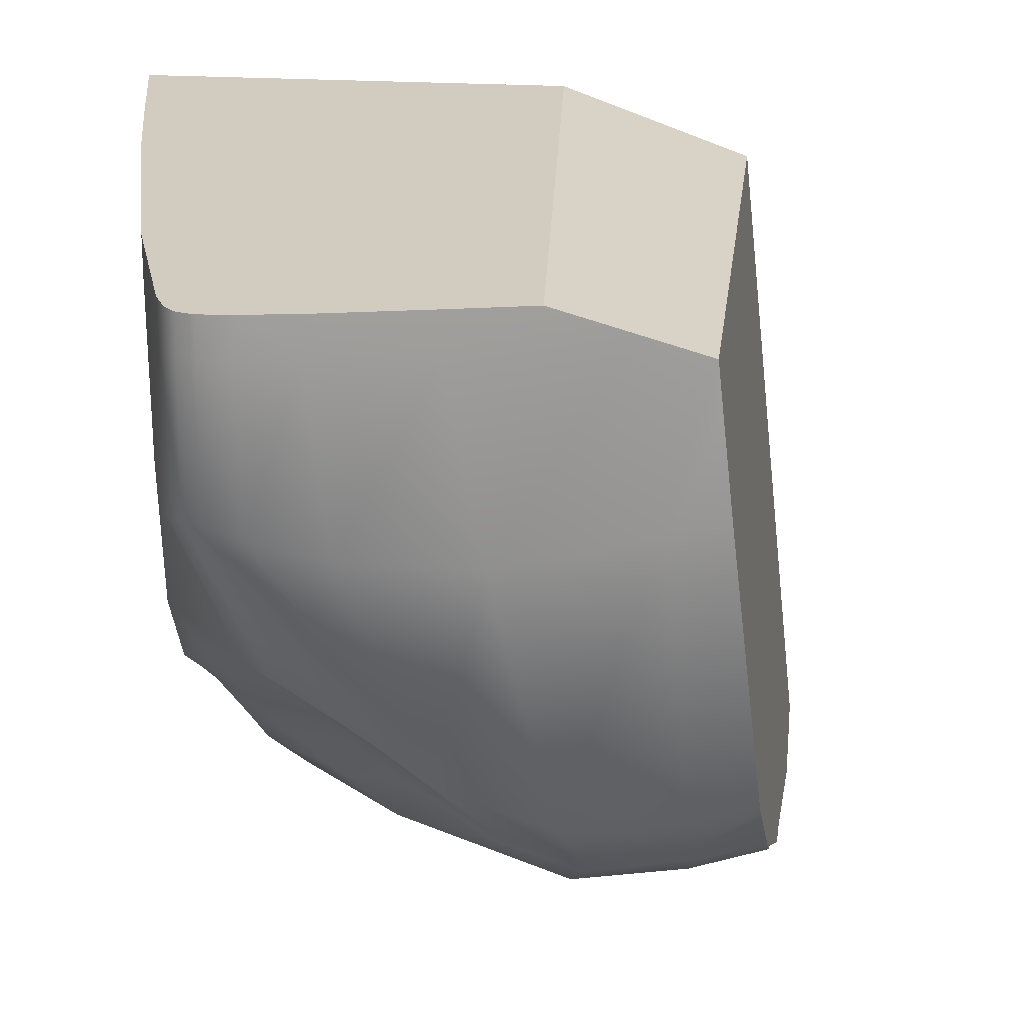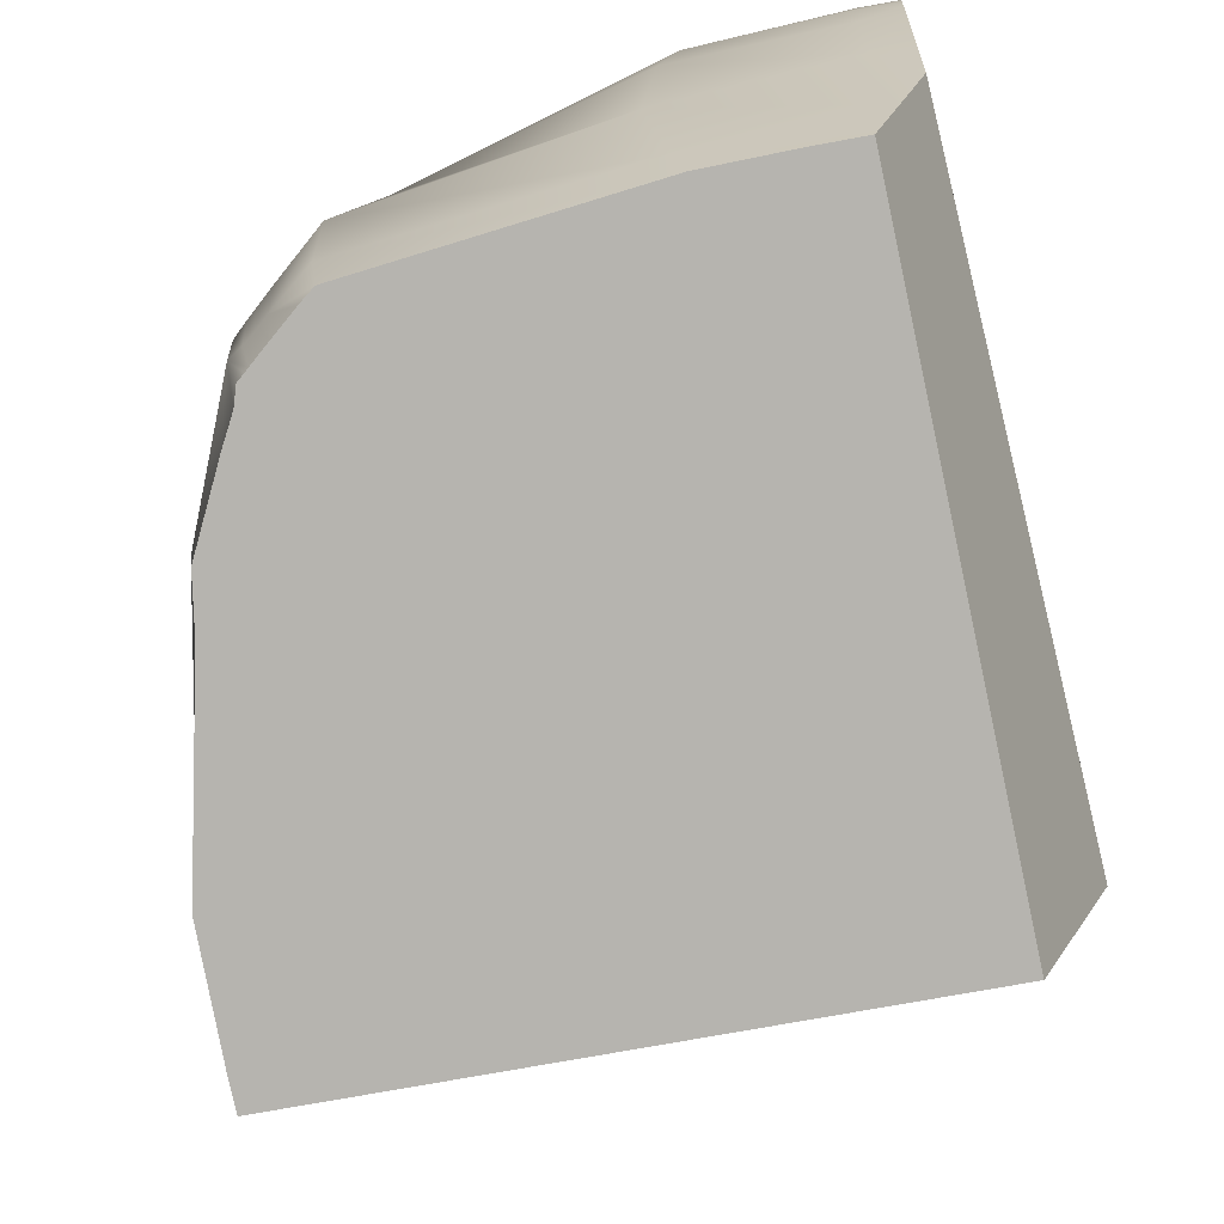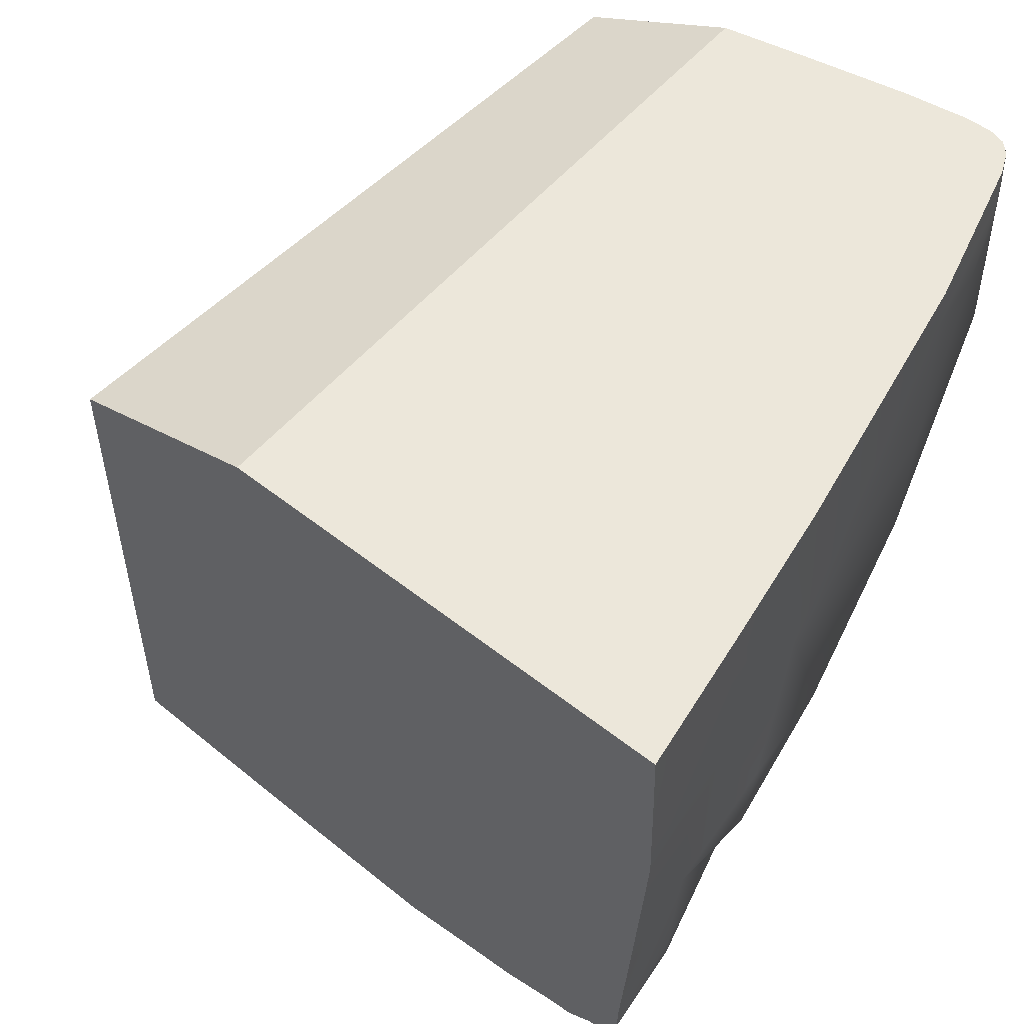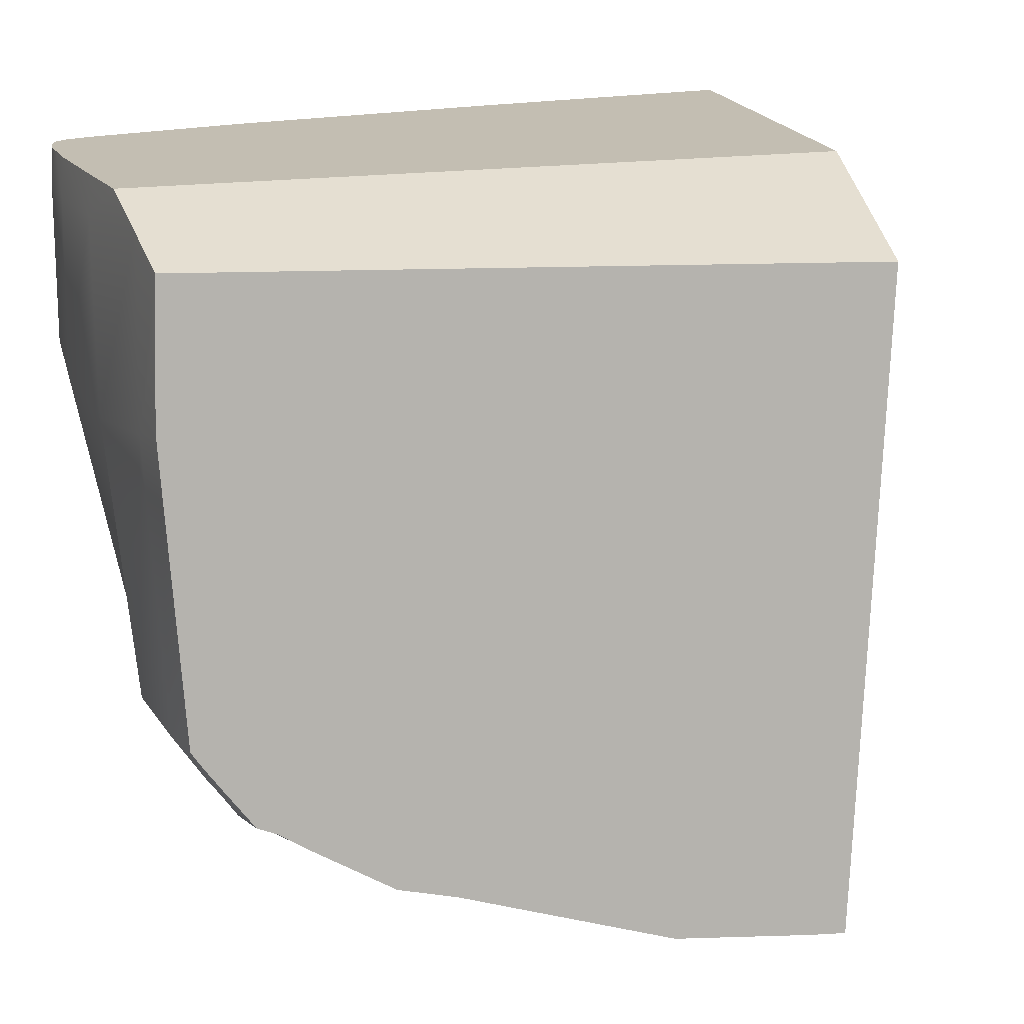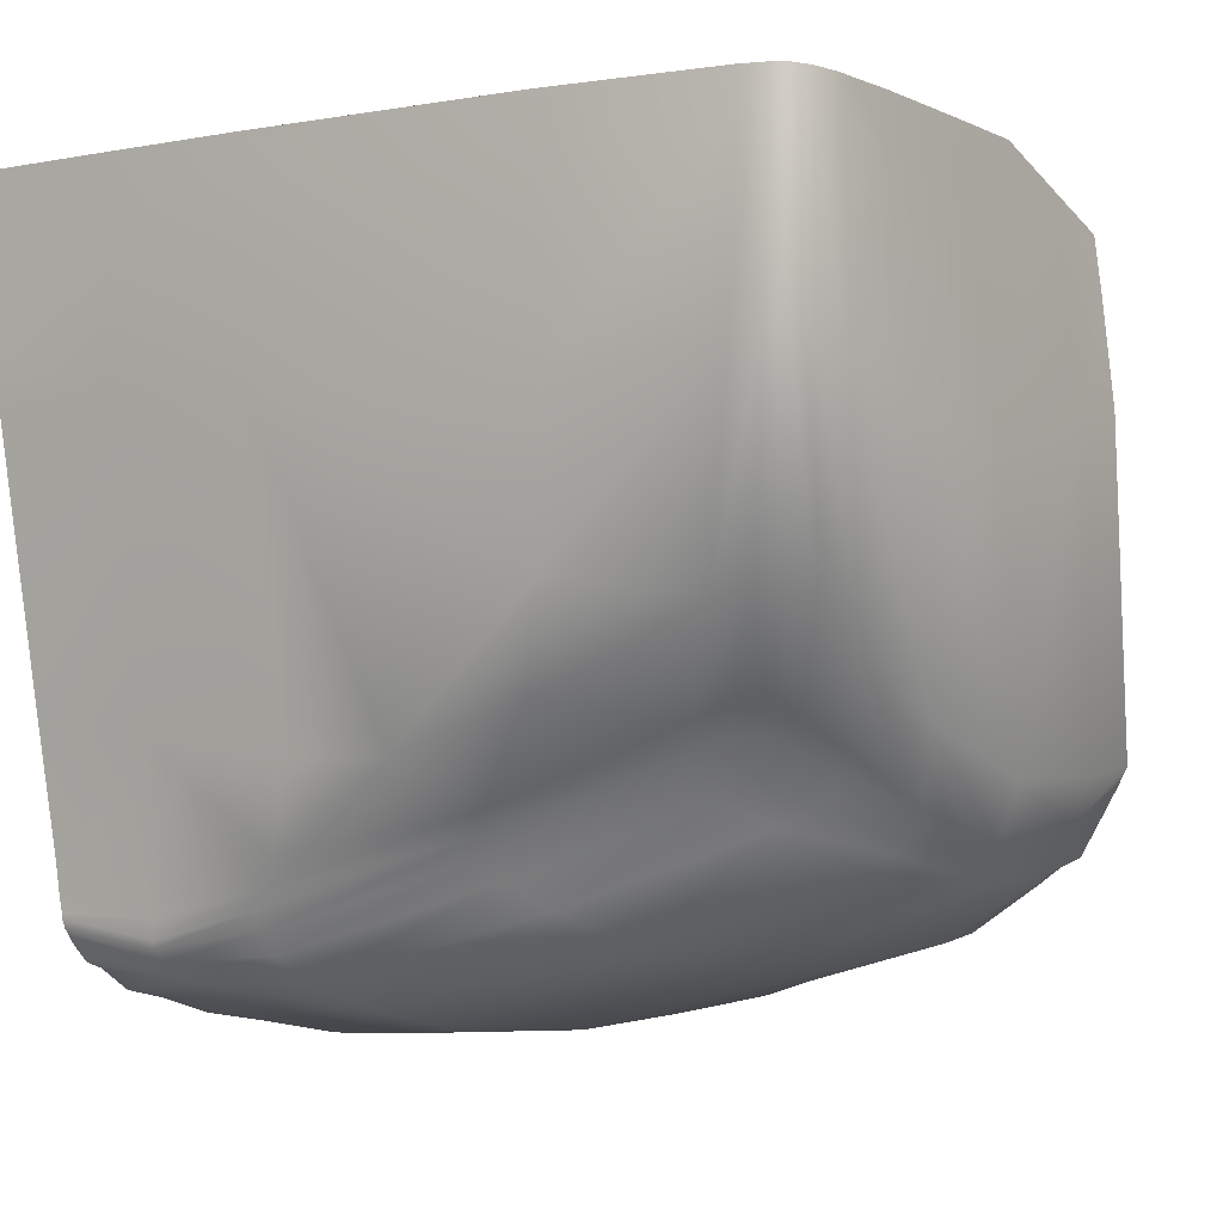
<metadata>
{"format":"obj","ext":"obj","renderer":"f3d","projection":"perspective","resolution":1024,"background":"white","views":[{"elev":23.4,"azim":-98.6,"up":"+Z"},{"elev":-63.8,"azim":-76.3,"up":"+Y"},{"elev":53.3,"azim":117.6,"up":"+Z"},{"elev":16.9,"azim":-24.6,"up":"+Z"},{"elev":-3.6,"azim":-146.9,"up":"+Z"}]}
</metadata>
<code>
g IcePiece01
v 0.1041 -0.2439 -0.2695
v 0.1713 -0.2085 0.1754
v 0.126 -0.25 -0.2699
v 0.06067 -0.2317 -0.2674
v 0.01385 -0.2185 -0.2652
v -0.08474 -0.1879 -0.2373
v -0.1237 -0.1758 -0.2262
v -0.1622 -0.1642 -0.2182
v -0.2038 -0.1497 -0.1942
v -0.2154 -0.1457 -0.1875
v -0.234 -0.1391 -0.1759
v -0.2466 -0.1351 -0.1711
v -0.2504 -0.1333 -0.1656
v -0.2526 -0.1324 -0.1628
v -0.255 -0.1313 -0.1593
v -0.2567 -0.1306 -0.1571
v -0.2587 -0.1296 -0.1542
v -0.2626 -0.1279 -0.1488
v -0.2642 -0.1272 -0.1466
v -0.2762 -0.1218 -0.1297
v -0.2834 -0.1185 -0.1188
v -0.2893 -0.09218 0.0828
v -0.2854 -0.08556 0.1458
v -0.2824 -0.08189 0.1825
v 0.1713 -0.2085 0.1754
v -0.2778 0.01992 0.2187
v 0.2059 -0.07432 0.2254
v -0.2802 -0.0335 0.1997
v -0.2824 -0.08189 0.1825
v 0.2059 -0.07432 0.2254
v 0.2646 0.2327 0.228
v 0.2763 0.232 0.2282
v 0.1762 0.2371 0.2267
v -0.2778 0.01992 0.2187
v 0.0791 0.2411 0.2253
v -0.1178 0.2437 0.2224
v -0.2345 0.2371 0.2206
v -0.2471 0.2345 0.2204
v -0.252 0.2333 0.2203
v -0.2588 0.2291 0.2202
v -0.2613 0.2273 0.2202
v -0.2657 0.2199 0.2201
v -0.2671 0.2166 0.22
v -0.2704 0.2026 0.2199
v -0.2714 0.1965 0.2198
v -0.2721 0.185 0.2198
v -0.2747 0.1557 0.2196
v -0.2768 0.0773 0.2191
v 0.2059 -0.07432 0.2254
v 0.2763 0.232 0.2282
v 0.276 0.232 0.2241
v 0.1713 -0.2085 0.1754
v -0.1938 0.11 -0.1095
v -0.1773 0.1193 -0.1114
v -0.182 0.1256 -0.1023
v -0.1852 0.106 -0.1189
v -0.2096 0.08233 -0.1264
v -0.1725 0.107 -0.1267
v -0.1654 0.1234 -0.1156
v -0.2016 0.07897 -0.135
v -0.2316 0.04463 -0.1532
v -0.1897 0.07934 -0.1427
v -0.2252 0.04212 -0.16
v -0.2494 -0.01406 -0.1683
v -0.1499 0.1121 -0.1378
v -0.1423 0.1292 -0.1262
v -0.1685 0.08373 -0.1533
v -0.2447 -0.0154 -0.1743
v -0.2584 -0.08799 -0.1602
v -0.2157 0.04178 -0.1666
v -0.03749 0.1507 -0.1821
v -0.03199 0.1643 -0.1698
v -0.2546 -0.08906 -0.1654
v -0.2587 -0.1296 -0.1542
v -0.2567 -0.1306 -0.1571
v -0.2384 -0.01379 -0.1818
v -0.2498 -0.08784 -0.1723
v -0.255 -0.1313 -0.1593
v -0.2526 -0.1324 -0.1628
v -0.2418 -0.08356 -0.1839
v -0.2504 -0.1333 -0.1656
v -0.2466 -0.1351 -0.1711
v -0.234 -0.1391 -0.1759
v -0.2154 -0.1457 -0.1875
v -0.1573 -0.138 -0.2234
v -0.1622 -0.1642 -0.2182
v -0.2038 -0.1497 -0.1942
v -0.1237 -0.1758 -0.2262
v -0.08474 -0.1879 -0.2373
v -0.2272 -0.008324 -0.1939
v 0.01445 -0.1806 -0.2672
v 0.01385 -0.2185 -0.2652
v 0.06067 -0.2317 -0.2674
v 0.1025 -0.1787 -0.2729
v -0.1983 0.0442 -0.1759
v -0.08326 0.09025 -0.2202
v -0.114 0.02166 -0.2331
v -0.139 -0.06467 -0.2336
v 0.02767 -0.02457 -0.2754
v 0.01764 -0.1172 -0.2708
v 0.04815 0.07458 -0.2699
v -0.05355 0.1272 -0.1985
v 0.1057 -0.1017 -0.2765
v 0.1229 0.007851 -0.2793
v 0.06438 0.1443 -0.2542
v 0.08136 0.1722 -0.239
v 0.1586 0.1908 -0.2391
v 0.09161 0.1858 -0.2238
v 0.1606 0.2021 -0.229
v 0.09427 0.1963 -0.2104
v 0.1619 0.2076 -0.2213
v 0.2342 0.2029 -0.2114
v 0.2326 0.1987 -0.2192
v 0.23 0.1912 -0.2291
v 0.2292 0.1883 -0.2318
v 0.2271 0.1802 -0.2349
v 0.222 0.1628 -0.2484
v 0.156 0.1615 -0.2497
v 0.2165 0.1406 -0.2535
v 0.208 0.1073 -0.2643
v 0.1462 0.1015 -0.2634
v 0.1978 0.06514 -0.2715
v 0.1855 0.01468 -0.2811
v 0.1596 -0.1003 -0.2778
v 0.1411 -0.1824 -0.2738
v 0.1332 -0.218 -0.2717
v 0.1289 -0.2373 -0.2706
v 0.1035 -0.2337 -0.27
v 0.126 -0.25 -0.2699
v 0.1041 -0.2439 -0.2695
v 0.1619 0.2076 -0.2213
v 0.2342 0.2029 -0.2114
v 0.235 0.2044 -0.2055
v 0.1615 0.2086 -0.2166
v 0.09221 0.2041 -0.1985
v 0.09427 0.1963 -0.2104
v 0.1608 0.2083 -0.2045
v 0.2352 0.2044 -0.203
v 0.2363 0.2054 -0.1925
v 0.1641 0.2148 -0.103
v 0.2382 0.2067 -0.1724
v 0.2464 0.2142 -0.09146
v 0.08304 0.2091 -0.1872
v -0.03473 0.1734 -0.1579
v -0.03199 0.1643 -0.1698
v -0.1439 0.1405 -0.114
v -0.1423 0.1292 -0.1262
v -0.1654 0.1234 -0.1156
v -0.04521 0.1819 -0.1427
v -0.1676 0.134 -0.104
v -0.1773 0.1193 -0.1114
v -0.182 0.1256 -0.1023
v -0.1535 0.1511 -0.09753
v -0.1772 0.1447 -0.08796
v -0.1918 0.1356 -0.0871
v -0.2167 0.1906 -0.02998
v -0.2302 0.1824 -0.02963
v -0.25 0.2363 0.0894
v -0.2604 0.2297 0.09125
v -0.1941 0.1946 -0.03818
v 0.06687 0.2196 -0.1689
v -0.09351 0.2126 -0.0855
v -0.0207 0.2323 -0.1146
v 0.05694 0.2228 -0.1162
v 0.07488 0.2395 0.0856
v -0.1219 0.2413 -0.02451
v 0.1775 0.235 0.09158
v 0.2648 0.2302 0.09012
v 0.2671 0.2307 0.1175
v -0.2323 0.2403 0.0841
v -0.1235 0.2442 0.07343
v -0.2354 0.2377 0.1923
v 0.1774 0.2368 0.1931
v -0.1186 0.2441 0.1937
v -0.2529 0.2341 0.193
v -0.2624 0.2283 0.1935
v -0.2345 0.2371 0.2206
v -0.252 0.2333 0.2203
v -0.2613 0.2273 0.2202
v -0.2588 0.2291 0.2202
v -0.2471 0.2345 0.2204
v -0.1178 0.2437 0.2224
v 0.0791 0.2411 0.2253
v 0.08053 0.2412 0.1943
v 0.1762 0.2371 0.2267
v 0.2646 0.2327 0.228
v 0.2655 0.2322 0.192
v 0.2734 0.2318 0.192
v 0.273 0.2317 0.1876
v 0.276 0.232 0.2241
v 0.2763 0.232 0.2282
v -0.2657 0.2199 0.2201
v -0.2624 0.2283 0.1935
v -0.2613 0.2273 0.2202
v -0.2684 0.2179 0.1935
v -0.2671 0.2166 0.22
v -0.2704 0.2026 0.2199
v -0.2678 0.2179 0.08918
v -0.2604 0.2297 0.09125
v -0.273 0.1983 0.1927
v -0.2714 0.1965 0.2198
v -0.2721 0.185 0.2198
v -0.2746 0.1947 0.08201
v -0.2766 0.1583 0.1912
v -0.2747 0.1557 0.2196
v -0.2396 0.1657 -0.03806
v -0.2302 0.1824 -0.02963
v -0.279 0.08036 0.1909
v -0.2768 0.0773 0.2191
v -0.2778 0.01992 0.2187
v -0.2802 -0.0335 0.1997
v -0.282 0.1452 0.06824
v -0.2472 0.1345 -0.05958
v -0.2034 0.119 -0.09524
v -0.1918 0.1356 -0.0871
v -0.182 0.1256 -0.1023
v -0.1938 0.11 -0.1095
v -0.2178 0.09012 -0.1138
v -0.2096 0.08233 -0.1264
v -0.238 0.04999 -0.1433
v -0.2316 0.04463 -0.1532
v -0.2607 0.08427 -0.09834
v -0.2544 -0.00985 -0.1612
v -0.2494 -0.01406 -0.1683
v -0.2627 -0.08475 -0.1545
v -0.2584 -0.08799 -0.1602
v -0.2849 0.05523 0.05847
v -0.2775 0.009848 -0.1276
v -0.2882 -0.05142 0.07385
v -0.2824 -0.08189 0.1825
v -0.2854 -0.08556 0.1458
v -0.2893 -0.09218 0.0828
v -0.282 -0.07323 -0.1251
v -0.2834 -0.1185 -0.1188
v -0.2762 -0.1218 -0.1297
v -0.2642 -0.1272 -0.1466
v -0.2626 -0.1279 -0.1488
v -0.2587 -0.1296 -0.1542
v 0.1713 -0.2085 0.1754
v 0.1289 -0.2373 -0.2706
v 0.126 -0.25 -0.2699
v 0.1332 -0.218 -0.2717
v 0.1411 -0.1824 -0.2738
v 0.276 0.232 0.2241
v 0.1596 -0.1003 -0.2778
v 0.1855 0.01468 -0.2811
v 0.1978 0.06514 -0.2715
v 0.208 0.1073 -0.2643
v 0.2165 0.1406 -0.2535
v 0.222 0.1628 -0.2484
v 0.2271 0.1802 -0.2349
v 0.2292 0.1883 -0.2318
v 0.23 0.1912 -0.2291
v 0.2326 0.1987 -0.2192
v 0.2342 0.2029 -0.2114
v 0.2352 0.2044 -0.203
v 0.235 0.2044 -0.2055
v 0.2382 0.2067 -0.1724
v 0.2363 0.2054 -0.1925
v 0.2464 0.2142 -0.09146
v 0.2648 0.2302 0.09012
v 0.2671 0.2307 0.1175
v 0.273 0.2317 0.1876
v 0.2734 0.2318 0.192
g IcePiece01_0
f 3 2 1
f 4 1 2
f 5 4 2
f 6 5 2
f 7 6 2
f 8 7 2
f 9 8 2
f 9 2 10
f 11 10 2
f 12 11 2
f 13 12 2
f 14 13 2
f 15 14 2
f 16 15 2
f 17 16 2
f 18 17 2
f 19 18 2
f 20 19 2
f 21 20 2
f 22 21 2
f 23 22 2
f 24 23 2
f 27 26 25
f 28 25 26
f 29 25 28
f 32 31 30
f 33 30 31
f 34 30 33
f 35 34 33
f 36 34 35
f 37 34 36
f 38 34 37
f 39 34 38
f 40 34 39
f 41 34 40
f 42 34 41
f 43 34 42
f 44 34 43
f 45 34 44
f 46 34 45
f 47 34 46
f 48 34 47
f 51 50 49
f 52 51 49
f 55 54 53
f 54 56 53
f 53 56 57
f 56 54 58
f 54 59 58
f 56 60 57
f 57 60 61
f 60 56 62
f 56 58 62
f 60 63 61
f 60 62 63
f 61 63 64
f 58 59 65
f 59 66 65
f 62 58 67
f 58 65 67
f 63 68 64
f 64 68 69
f 62 70 63
f 62 67 70
f 63 70 68
f 71 65 66
f 72 71 66
f 68 73 69
f 69 73 74
f 73 75 74
f 70 76 68
f 68 76 73
f 73 77 75
f 76 77 73
f 75 77 78
f 79 78 77
f 77 80 79
f 79 80 81
f 82 81 80
f 82 80 83
f 83 80 84
f 84 80 85
f 85 86 84
f 86 87 84
f 86 85 88
f 88 85 89
f 76 90 77
f 90 80 77
f 89 85 91
f 89 91 92
f 92 91 93
f 91 94 93
f 95 90 76
f 70 95 76
f 67 95 70
f 95 96 90
f 96 95 67
f 90 97 80
f 96 97 90
f 98 85 80
f 97 98 80
f 98 99 85
f 99 98 97
f 100 91 85
f 99 100 85
f 101 99 97
f 101 97 96
f 102 96 67
f 102 67 65
f 71 102 65
f 91 100 103
f 94 91 103
f 99 104 100
f 104 103 100
f 99 101 104
f 105 101 96
f 105 96 102
f 106 102 71
f 106 105 102
f 105 106 107
f 108 106 71
f 106 108 107
f 108 109 107
f 108 71 72
f 110 108 72
f 108 110 109
f 110 111 109
f 111 112 109
f 112 113 109
f 113 114 109
f 114 115 109
f 107 109 115
f 115 116 107
f 117 107 116
f 118 107 117
f 118 105 107
f 117 119 118
f 120 118 119
f 105 118 121
f 121 118 120
f 101 105 121
f 120 122 121
f 123 121 122
f 101 121 104
f 104 121 123
f 104 123 124
f 103 104 124
f 103 124 94
f 124 125 94
f 125 126 94
f 127 94 126
f 128 94 127
f 128 127 129
f 128 93 94
f 130 128 129
f 93 128 130
f 133 132 131
f 134 133 131
f 135 134 131
f 136 135 131
f 134 137 133
f 138 133 137
f 139 138 137
f 137 140 139
f 141 139 140
f 142 141 140
f 143 137 134
f 135 143 134
f 137 143 140
f 135 136 144
f 135 144 143
f 136 145 144
f 144 145 146
f 145 147 146
f 147 148 146
f 144 149 143
f 144 146 149
f 148 150 146
f 148 151 150
f 151 152 150
f 146 150 153
f 146 153 149
f 150 152 154
f 150 154 153
f 152 155 154
f 154 155 156
f 154 156 153
f 155 157 156
f 156 157 158
f 157 159 158
f 156 160 153
f 156 158 160
f 143 149 161
f 161 140 143
f 149 153 162
f 153 160 162
f 163 161 149
f 162 163 149
f 164 140 161
f 161 163 164
f 164 163 165
f 163 162 166
f 162 160 166
f 166 165 163
f 167 140 164
f 165 167 164
f 140 167 142
f 167 168 142
f 168 167 169
f 170 166 160
f 158 170 160
f 171 166 170
f 171 165 166
f 172 170 158
f 170 172 171
f 173 169 167
f 173 167 165
f 171 174 165
f 172 174 171
f 175 172 158
f 175 158 159
f 176 175 159
f 172 175 177
f 172 177 174
f 175 176 178
f 178 177 175
f 179 178 176
f 180 178 179
f 181 177 178
f 177 182 174
f 174 182 183
f 174 184 165
f 184 174 183
f 184 183 185
f 184 173 165
f 173 184 185
f 173 185 186
f 187 173 186
f 187 169 173
f 187 188 169
f 187 186 188
f 188 189 169
f 190 188 186
f 191 190 186
f 194 193 192
f 193 195 192
f 196 192 195
f 196 195 197
f 195 193 198
f 193 199 198
f 195 200 197
f 201 197 200
f 201 200 202
f 200 195 203
f 195 198 203
f 200 204 202
f 200 203 204
f 205 202 204
f 206 198 199
f 207 206 199
f 204 208 205
f 208 209 205
f 209 208 210
f 208 211 210
f 208 204 212
f 203 212 204
f 213 203 198
f 206 213 198
f 214 206 207
f 215 214 207
f 215 216 214
f 216 217 214
f 214 218 206
f 214 217 218
f 218 213 206
f 217 219 218
f 218 219 220
f 218 220 213
f 219 221 220
f 213 222 203
f 222 212 203
f 220 222 213
f 220 221 223
f 220 223 222
f 221 224 223
f 223 224 225
f 224 226 225
f 212 222 227
f 227 208 212
f 211 208 227
f 223 228 222
f 222 228 227
f 223 225 228
f 229 211 227
f 227 228 229
f 211 229 230
f 230 229 231
f 232 231 229
f 228 233 229
f 229 233 232
f 225 233 228
f 233 234 232
f 233 225 234
f 234 225 235
f 236 235 225
f 225 226 236
f 236 226 237
f 238 237 226
f 241 240 239
f 242 239 240
f 243 239 242
f 244 239 243
f 245 244 243
f 246 244 245
f 247 244 246
f 248 244 247
f 249 244 248
f 250 244 249
f 251 244 250
f 252 244 251
f 253 244 252
f 254 244 253
f 255 244 254
f 256 244 255
f 256 255 257
f 258 244 256
f 259 258 256
f 260 244 258
f 261 244 260
f 262 244 261
f 263 244 262
f 264 244 263

</code>
